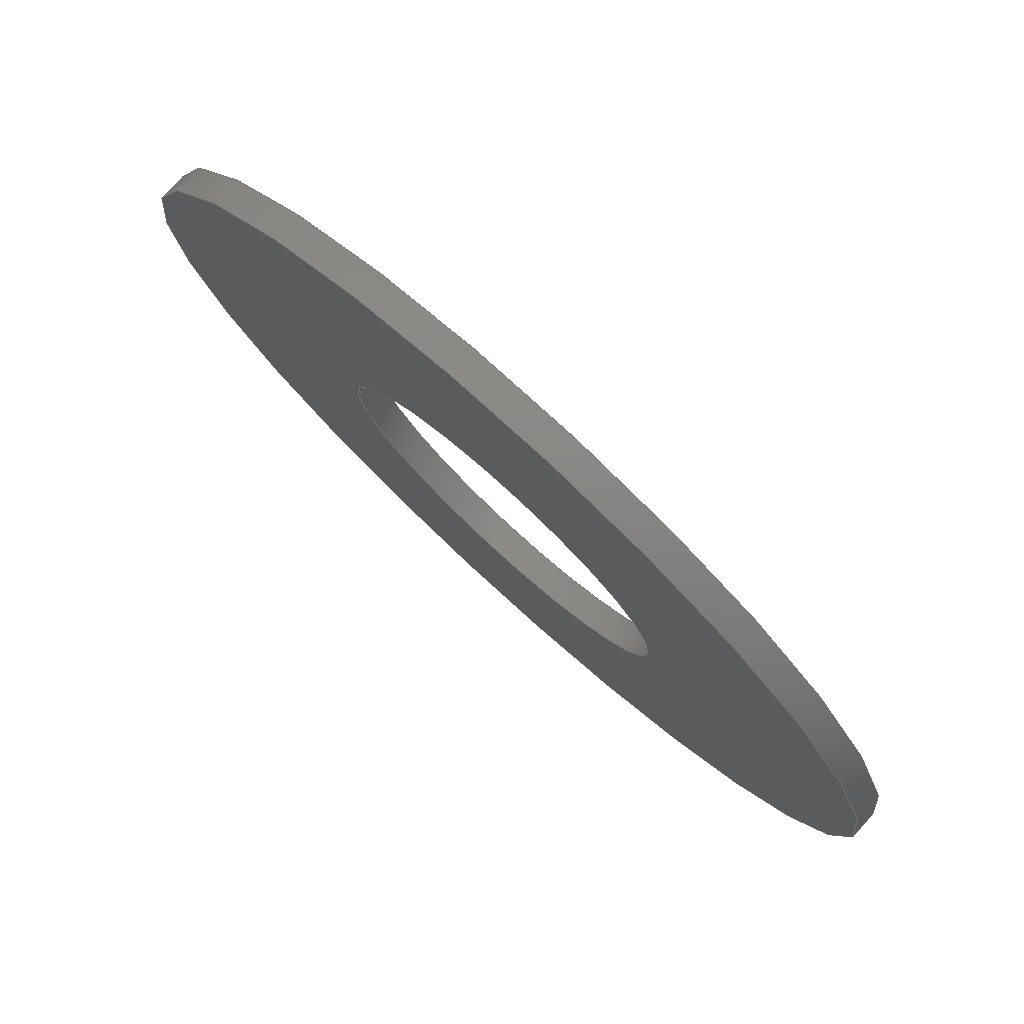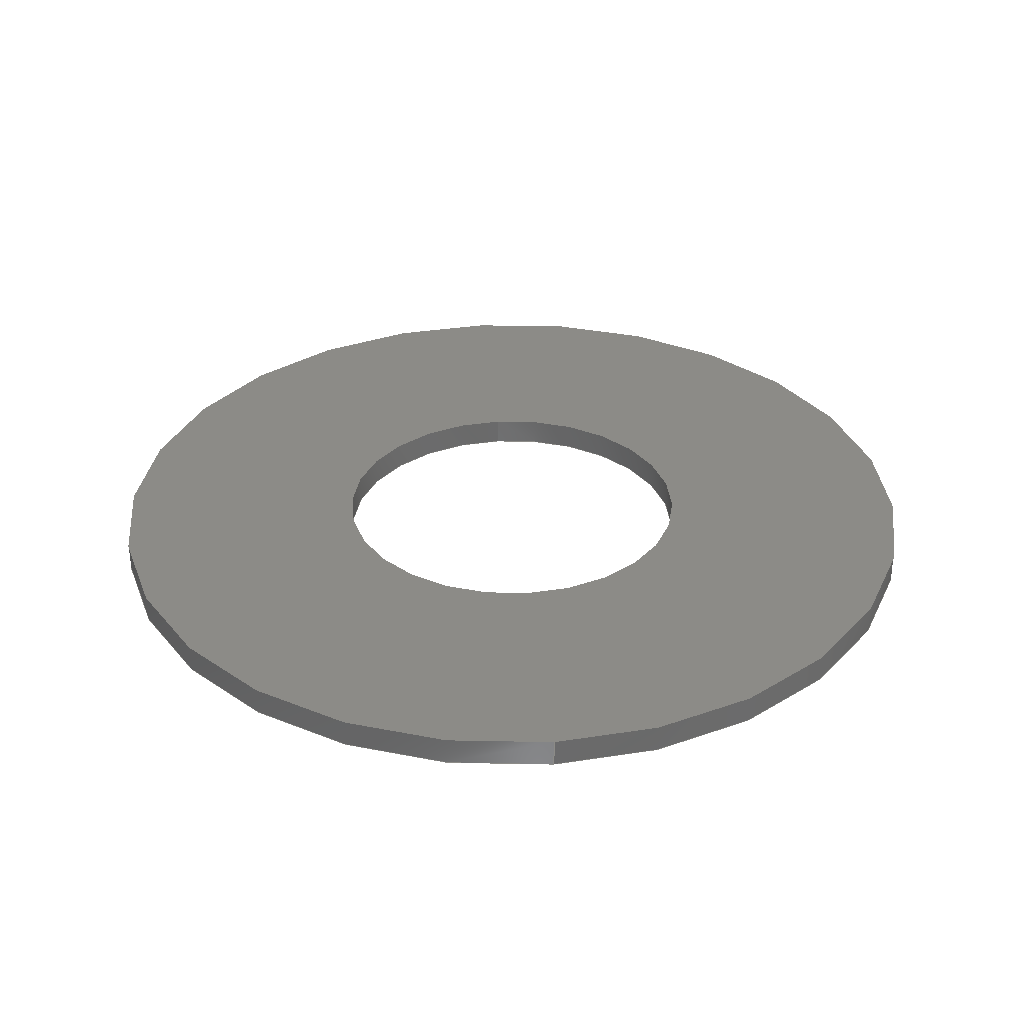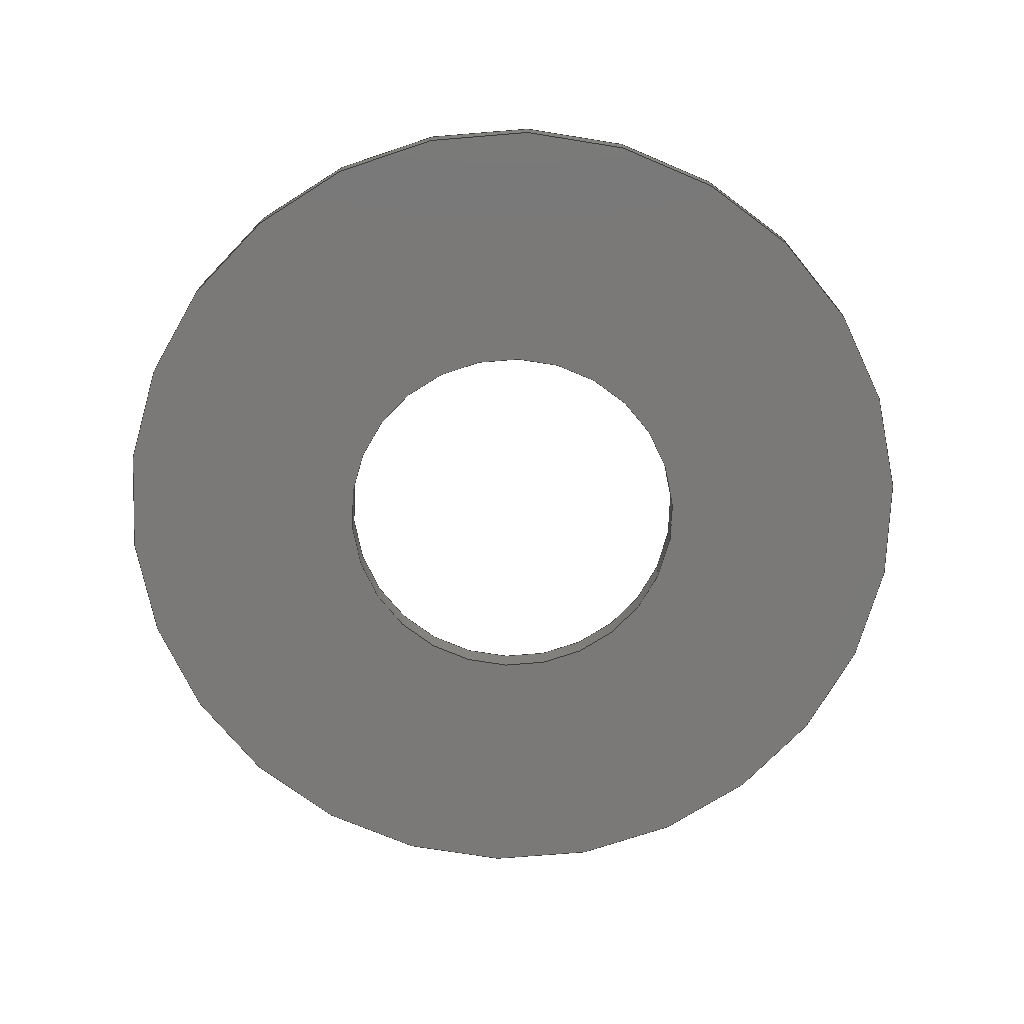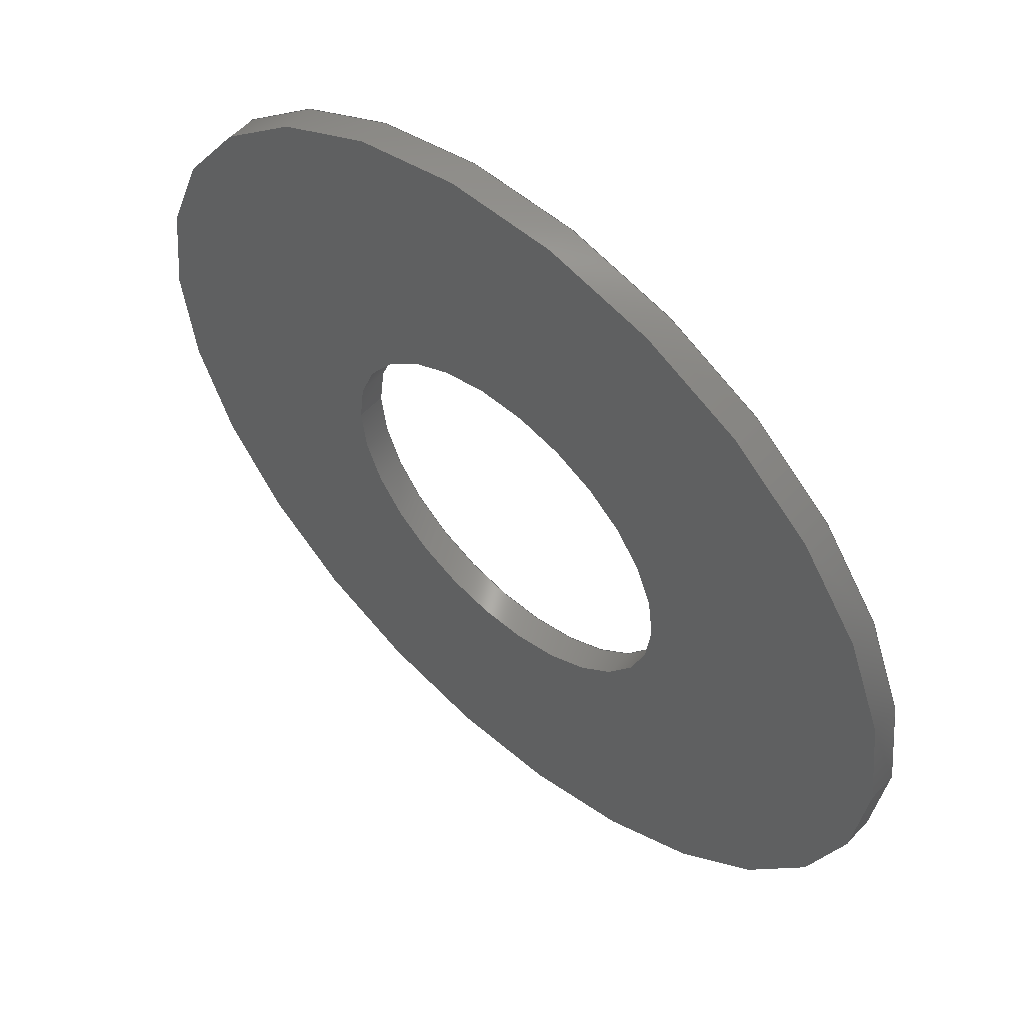
<metadata>
{"format":"step","ext":"step","renderer":"f3d","projection":"perspective","resolution":1024,"background":"white","views":[{"elev":79.1,"azim":-137.7,"up":"+Y"},{"elev":32.8,"azim":-95.4,"up":"+Z"},{"elev":-72.3,"azim":157.0,"up":"+Z"},{"elev":55.7,"azim":42.0,"up":"+Y"}]}
</metadata>
<code>
ISO-10303-21;
DATA;
#1 = AXIS2_PLACEMENT_3D ( 'NONE', #208, #95, #45 ) ;
#2 = CARTESIAN_POINT ( 'NONE',  ( 1.965, 2.406e-16, 0.3 ) ) ;
#3 = LINE ( 'NONE', #197, #109 ) ;
#4 = ORIENTED_EDGE ( 'NONE', *, *, #84, .F. ) ;
#5 = AXIS2_PLACEMENT_3D ( 'NONE', #147, #129, #212 ) ;
#6 = FACE_OUTER_BOUND ( 'NONE', #40, .T. ) ;
#7 = CIRCLE ( 'NONE', #183, 1.965 ) ;
#8 = PRESENTATION_LAYER_ASSIGNMENT (  '', '', ( #74 ) ) ;
#9 = STYLED_ITEM ( 'NONE', ( #25 ), #124 ) ;
#10 = DIRECTION ( 'NONE',  ( 0, 0, 1 ) ) ;
#11 = CYLINDRICAL_SURFACE ( 'NONE', #65, 4.649 ) ;
#12 = ORIENTED_EDGE ( 'NONE', *, *, #78, .F. ) ;
#13 = CARTESIAN_POINT ( 'NONE',  ( 0, 0, 0.3 ) ) ;
#14 = CARTESIAN_POINT ( 'NONE',  ( 1.965, 2.406e-16, 0.3 ) ) ;
#15 = PRESENTATION_STYLE_ASSIGNMENT (( #57 ) ) ;
#16 = UNCERTAINTY_MEASURE_WITH_UNIT (LENGTH_MEASURE( 1e-05 ), #119, 'distance_accuracy_value', 'NONE');
#17 = LINE ( 'NONE', #2, #185 ) ;
#18 = SURFACE_STYLE_USAGE ( .BOTH. , #98 ) ;
#19 = DIRECTION ( 'NONE',  ( -0, -0, -1 ) ) ;
#20 = DIRECTION ( 'NONE',  ( -0, -0, -1 ) ) ;
#21 = SURFACE_SIDE_STYLE ('',( #97 ) ) ;
#22 =( GEOMETRIC_REPRESENTATION_CONTEXT ( 3 ) GLOBAL_UNCERTAINTY_ASSIGNED_CONTEXT ( ( #126 ) ) GLOBAL_UNIT_ASSIGNED_CONTEXT ( ( #193, #100, #148 ) ) REPRESENTATION_CONTEXT ( 'NONE', 'WORKASPACE' ) );
#23 = APPLICATION_PROTOCOL_DEFINITION ( 'draft international standard', 'automotive_design', 1998, #172 ) ;
#24 = CYLINDRICAL_SURFACE ( 'NONE', #180, 1.965 ) ;
#25 = PRESENTATION_STYLE_ASSIGNMENT (( #18 ) ) ;
#26 = MECHANICAL_DESIGN_GEOMETRIC_PRESENTATION_REPRESENTATION (  '', ( #9 ), #22 ) ;
#27 = VERTEX_POINT ( 'NONE', #130 ) ;
#28 = VECTOR ( 'NONE', #81, 1000 ) ;
#29 = ORIENTED_EDGE ( 'NONE', *, *, #198, .F. ) ;
#30 = DIRECTION ( 'NONE',  ( -0, -0, -1 ) ) ;
#31 = DIRECTION ( 'NONE',  ( 1, 0, 0 ) ) ;
#32 = MECHANICAL_DESIGN_GEOMETRIC_PRESENTATION_REPRESENTATION (  '', ( #74 ), #42 ) ;
#33 = ORIENTED_EDGE ( 'NONE', *, *, #36, .T. ) ;
#34 =( NAMED_UNIT ( * ) PLANE_ANGLE_UNIT ( ) SI_UNIT ( $, .RADIAN. ) );
#35 = EDGE_LOOP ( 'NONE', ( #202, #80 ) ) ;
#36 = EDGE_CURVE ( 'NONE', #184, #61, #155, .T. ) ;
#37 =( NAMED_UNIT ( * ) SI_UNIT ( $, .STERADIAN. ) SOLID_ANGLE_UNIT ( ) );
#38 = EDGE_LOOP ( 'NONE', ( #173, #205 ) ) ;
#39 = CIRCLE ( 'NONE', #123, 4.649 ) ;
#40 = EDGE_LOOP ( 'NONE', ( #4, #75, #196, #96 ) ) ;
#41 = CLOSED_SHELL ( 'NONE', ( #106, #186, #92, #59, #175, #73 ) ) ;
#42 =( GEOMETRIC_REPRESENTATION_CONTEXT ( 3 ) GLOBAL_UNCERTAINTY_ASSIGNED_CONTEXT ( ( #168 ) ) GLOBAL_UNIT_ASSIGNED_CONTEXT ( ( #56, #141, #120 ) ) REPRESENTATION_CONTEXT ( 'NONE', 'WORKASPACE' ) );
#43 =( GEOMETRIC_REPRESENTATION_CONTEXT ( 3 ) GLOBAL_UNCERTAINTY_ASSIGNED_CONTEXT ( ( #16 ) ) GLOBAL_UNIT_ASSIGNED_CONTEXT ( ( #119, #34, #37 ) ) REPRESENTATION_CONTEXT ( 'NONE', 'WORKASPACE' ) );
#44 = PRESENTATION_LAYER_ASSIGNMENT (  '', '', ( #9 ) ) ;
#45 = DIRECTION ( 'NONE',  ( 1, 0, -0 ) ) ;
#46 = FILL_AREA_STYLE ('',( #111 ) ) ;
#47 = ORIENTED_EDGE ( 'NONE', *, *, #159, .T. ) ;
#48 = PLANE ( 'NONE',  #1 ) ;
#49 = APPLICATION_CONTEXT ( 'automotive_design' ) ;
#50 = CYLINDRICAL_SURFACE ( 'NONE', #90, 4.649 ) ;
#51 = DIRECTION ( 'NONE',  ( 1, 0, 0 ) ) ;
#52 = DIRECTION ( 'NONE',  ( -0, -0, -1 ) ) ;
#53 = CARTESIAN_POINT ( 'NONE',  ( 4.649, 5.693e-16, 0.3 ) ) ;
#54 = LINE ( 'NONE', #99, #28 ) ;
#55 = FACE_OUTER_BOUND ( 'NONE', #38, .T. ) ;
#56 =( LENGTH_UNIT ( ) NAMED_UNIT ( * ) SI_UNIT ( .MILLI., .METRE. ) );
#57 = SURFACE_STYLE_USAGE ( .BOTH. , #21 ) ;
#58 = VERTEX_POINT ( 'NONE', #14 ) ;
#59 = ADVANCED_FACE ( 'NONE', ( #112, #71 ), #48, .F. ) ;
#60 = DIRECTION ( 'NONE',  ( 0, 0, 1 ) ) ;
#61 = VERTEX_POINT ( 'NONE', #165 ) ;
#62 = DIRECTION ( 'NONE',  ( 0, 0, 1 ) ) ;
#63 = DIRECTION ( 'NONE',  ( 1, 0, 0 ) ) ;
#64 = ORIENTED_EDGE ( 'NONE', *, *, #194, .T. ) ;
#65 = AXIS2_PLACEMENT_3D ( 'NONE', #171, #149, #101 ) ;
#66 = DIRECTION ( 'NONE',  ( 0, 0, 1 ) ) ;
#67 = CARTESIAN_POINT ( 'NONE',  ( 0, 0, 0 ) ) ;
#68 = ORIENTED_EDGE ( 'NONE', *, *, #159, .F. ) ;
#69 = CARTESIAN_POINT ( 'NONE',  ( 0, 0, 0.3 ) ) ;
#70 = ADVANCED_BREP_SHAPE_REPRESENTATION ( 'M3 nylon washer', ( #124, #143 ), #43 ) ;
#71 = FACE_BOUND ( 'NONE', #125, .T. ) ;
#72 = LINE ( 'NONE', #213, #102 ) ;
#73 = ADVANCED_FACE ( 'NONE', ( #157 ), #105, .F. ) ;
#74 = STYLED_ITEM ( 'NONE', ( #15 ), #70 ) ;
#75 = ORIENTED_EDGE ( 'NONE', *, *, #209, .T. ) ;
#76 = ORIENTED_EDGE ( 'NONE', *, *, #108, .F. ) ;
#77 = CARTESIAN_POINT ( 'NONE',  ( 0, 0, 0.3 ) ) ;
#78 = EDGE_CURVE ( 'NONE', #200, #83, #158, .T. ) ;
#79 = CARTESIAN_POINT ( 'NONE',  ( 0, 0, 0 ) ) ;
#80 = ORIENTED_EDGE ( 'NONE', *, *, #177, .F. ) ;
#81 = DIRECTION ( 'NONE',  ( -0, -0, -1 ) ) ;
#82 = APPLICATION_PROTOCOL_DEFINITION ( 'draft international standard', 'automotive_design', 1998, #49 ) ;
#83 = VERTEX_POINT ( 'NONE', #133 ) ;
#84 = EDGE_CURVE ( 'NONE', #170, #27, #122, .T. ) ;
#85 = CARTESIAN_POINT ( 'NONE',  ( 0, 0, 0.3 ) ) ;
#86 = ORIENTED_EDGE ( 'NONE', *, *, #209, .F. ) ;
#87 = DIRECTION ( 'NONE',  ( 0, 0, 1 ) ) ;
#88 = PRODUCT_CONTEXT ( 'NONE', #49, 'mechanical' ) ;
#89 = PRODUCT ( 'M3 nylon washer', 'M3 nylon washer', '', ( #88 ) ) ;
#90 = AXIS2_PLACEMENT_3D ( 'NONE', #136, #20, #134 ) ;
#91 = EDGE_LOOP ( 'NONE', ( #164, #12 ) ) ;
#92 = ADVANCED_FACE ( 'NONE', ( #55, #145 ), #161, .T. ) ;
#93 = EDGE_CURVE ( 'NONE', #27, #170, #140, .T. ) ;
#94 = CARTESIAN_POINT ( 'NONE',  ( 0, 0, 0.3 ) ) ;
#95 = DIRECTION ( 'NONE',  ( 0, 0, 1 ) ) ;
#96 = ORIENTED_EDGE ( 'NONE', *, *, #194, .F. ) ;
#97 = SURFACE_STYLE_FILL_AREA ( #114 ) ;
#98 = SURFACE_SIDE_STYLE ('',( #110 ) ) ;
#99 = CARTESIAN_POINT ( 'NONE',  ( -4.649, 0, 0.3 ) ) ;
#100 =( NAMED_UNIT ( * ) PLANE_ANGLE_UNIT ( ) SI_UNIT ( $, .RADIAN. ) );
#101 = DIRECTION ( 'NONE',  ( -1, 0, 0 ) ) ;
#102 = VECTOR ( 'NONE', #167, 1000 ) ;
#103 = AXIS2_PLACEMENT_3D ( 'NONE', #85, #181, #195 ) ;
#104 = DIRECTION ( 'NONE',  ( 1, 0, 0 ) ) ;
#105 = CYLINDRICAL_SURFACE ( 'NONE', #5, 1.965 ) ;
#106 = ADVANCED_FACE ( 'NONE', ( #192 ), #24, .F. ) ;
#107 = ORIENTED_EDGE ( 'NONE', *, *, #108, .T. ) ;
#108 = EDGE_CURVE ( 'NONE', #61, #184, #7, .T. ) ;
#109 = VECTOR ( 'NONE', #52, 1000 ) ;
#110 = SURFACE_STYLE_FILL_AREA ( #46 ) ;
#111 = FILL_AREA_STYLE_COLOUR ( '', #118 ) ;
#112 = FACE_OUTER_BOUND ( 'NONE', #91, .T. ) ;
#113 = DIRECTION ( 'NONE',  ( 1, 0, 0 ) ) ;
#114 = FILL_AREA_STYLE ('',( #214 ) ) ;
#115 = DIRECTION ( 'NONE',  ( 1, 0, 0 ) ) ;
#116 = AXIS2_PLACEMENT_3D ( 'NONE', #77, #191, #190 ) ;
#117 = CARTESIAN_POINT ( 'NONE',  ( -1.965, 0, 0.3 ) ) ;
#118 = COLOUR_RGB ( '',0.7922, 0.8196, 0.9333 ) ;
#119 =( LENGTH_UNIT ( ) NAMED_UNIT ( * ) SI_UNIT ( .MILLI., .METRE. ) );
#120 =( NAMED_UNIT ( * ) SI_UNIT ( $, .STERADIAN. ) SOLID_ANGLE_UNIT ( ) );
#121 = ORIENTED_EDGE ( 'NONE', *, *, #93, .F. ) ;
#122 = CIRCLE ( 'NONE', #116, 4.649 ) ;
#123 = AXIS2_PLACEMENT_3D ( 'NONE', #139, #151, #113 ) ;
#124 = MANIFOLD_SOLID_BREP ( 'Saliente-Extruir1', #41 ) ;
#125 = EDGE_LOOP ( 'NONE', ( #33, #107 ) ) ;
#126 = UNCERTAINTY_MEASURE_WITH_UNIT (LENGTH_MEASURE( 1e-05 ), #193, 'distance_accuracy_value', 'NONE');
#127 = VERTEX_POINT ( 'NONE', #117 ) ;
#128 = AXIS2_PLACEMENT_3D ( 'NONE', #13, #131, #31 ) ;
#129 = DIRECTION ( 'NONE',  ( -0, -0, -1 ) ) ;
#130 = CARTESIAN_POINT ( 'NONE',  ( -4.649, 0, 0.3 ) ) ;
#131 = DIRECTION ( 'NONE',  ( 0, 0, 1 ) ) ;
#132 = ORIENTED_EDGE ( 'NONE', *, *, #203, .T. ) ;
#133 = CARTESIAN_POINT ( 'NONE',  ( -4.649, 0, 0 ) ) ;
#134 = DIRECTION ( 'NONE',  ( -1, 0, 0 ) ) ;
#135 = AXIS2_PLACEMENT_3D ( 'NONE', #79, #62, #206 ) ;
#136 = CARTESIAN_POINT ( 'NONE',  ( 0, 0, 0.3 ) ) ;
#137 = CARTESIAN_POINT ( 'NONE',  ( 4.649, 5.693e-16, 0 ) ) ;
#138 = DIRECTION ( 'NONE',  ( 0, 0, 1 ) ) ;
#139 = CARTESIAN_POINT ( 'NONE',  ( 0, 0, 0 ) ) ;
#140 = CIRCLE ( 'NONE', #128, 4.649 ) ;
#141 =( NAMED_UNIT ( * ) PLANE_ANGLE_UNIT ( ) SI_UNIT ( $, .RADIAN. ) );
#142 = ORIENTED_EDGE ( 'NONE', *, *, #198, .T. ) ;
#143 = AXIS2_PLACEMENT_3D ( 'NONE', #67, #87, #104 ) ;
#144 = CARTESIAN_POINT ( 'NONE',  ( 0, 0, 0 ) ) ;
#145 = FACE_BOUND ( 'NONE', #35, .T. ) ;
#146 = AXIS2_PLACEMENT_3D ( 'NONE', #144, #10, #63 ) ;
#147 = CARTESIAN_POINT ( 'NONE',  ( 0, 0, 0.3 ) ) ;
#148 =( NAMED_UNIT ( * ) SI_UNIT ( $, .STERADIAN. ) SOLID_ANGLE_UNIT ( ) );
#149 = DIRECTION ( 'NONE',  ( -0, -0, -1 ) ) ;
#150 = EDGE_LOOP ( 'NONE', ( #86, #121, #64, #187 ) ) ;
#151 = DIRECTION ( 'NONE',  ( 0, 0, 1 ) ) ;
#152 = ORIENTED_EDGE ( 'NONE', *, *, #177, .T. ) ;
#153 = PRODUCT_DEFINITION ( 'UNKNOWN', '', #166, #210 ) ;
#154 = CIRCLE ( 'NONE', #156, 1.965 ) ;
#155 = CIRCLE ( 'NONE', #146, 1.965 ) ;
#156 = AXIS2_PLACEMENT_3D ( 'NONE', #69, #66, #115 ) ;
#157 = FACE_OUTER_BOUND ( 'NONE', #179, .T. ) ;
#158 = CIRCLE ( 'NONE', #135, 4.649 ) ;
#159 = EDGE_CURVE ( 'NONE', #127, #184, #72, .T. ) ;
#160 = CARTESIAN_POINT ( 'NONE',  ( 0, 0, 0.3 ) ) ;
#161 = PLANE ( 'NONE',  #174 ) ;
#162 = DIRECTION ( 'NONE',  ( 1, 0, -0 ) ) ;
#163 = SHAPE_DEFINITION_REPRESENTATION ( #189, #70 ) ;
#164 = ORIENTED_EDGE ( 'NONE', *, *, #201, .F. ) ;
#165 = CARTESIAN_POINT ( 'NONE',  ( 1.965, 2.406e-16, 0 ) ) ;
#166 = PRODUCT_DEFINITION_FORMATION_WITH_SPECIFIED_SOURCE ( 'ANY', '', #89, .NOT_KNOWN. ) ;
#167 = DIRECTION ( 'NONE',  ( -0, -0, -1 ) ) ;
#168 = UNCERTAINTY_MEASURE_WITH_UNIT (LENGTH_MEASURE( 1e-05 ), #56, 'distance_accuracy_value', 'NONE');
#169 = CARTESIAN_POINT ( 'NONE',  ( -1.965, 0, 0 ) ) ;
#170 = VERTEX_POINT ( 'NONE', #53 ) ;
#171 = CARTESIAN_POINT ( 'NONE',  ( 0, 0, 0.3 ) ) ;
#172 = APPLICATION_CONTEXT ( 'automotive_design' ) ;
#173 = ORIENTED_EDGE ( 'NONE', *, *, #93, .T. ) ;
#174 = AXIS2_PLACEMENT_3D ( 'NONE', #160, #60, #162 ) ;
#175 = ADVANCED_FACE ( 'NONE', ( #199 ), #50, .T. ) ;
#176 = ORIENTED_EDGE ( 'NONE', *, *, #36, .F. ) ;
#177 = EDGE_CURVE ( 'NONE', #58, #127, #204, .T. ) ;
#178 = COLOUR_RGB ( '',0.7922, 0.8196, 0.9333 ) ;
#179 = EDGE_LOOP ( 'NONE', ( #29, #152, #47, #76 ) ) ;
#180 = AXIS2_PLACEMENT_3D ( 'NONE', #94, #30, #207 ) ;
#181 = DIRECTION ( 'NONE',  ( 0, 0, 1 ) ) ;
#182 = CARTESIAN_POINT ( 'NONE',  ( 0, 0, 0 ) ) ;
#183 = AXIS2_PLACEMENT_3D ( 'NONE', #182, #138, #51 ) ;
#184 = VERTEX_POINT ( 'NONE', #169 ) ;
#185 = VECTOR ( 'NONE', #19, 1000 ) ;
#186 = ADVANCED_FACE ( 'NONE', ( #6 ), #11, .T. ) ;
#187 = ORIENTED_EDGE ( 'NONE', *, *, #201, .T. ) ;
#188 = PRODUCT_RELATED_PRODUCT_CATEGORY ( 'part', '', ( #89 ) ) ;
#189 = PRODUCT_DEFINITION_SHAPE ( 'NONE', 'NONE',  #153 ) ;
#190 = DIRECTION ( 'NONE',  ( 1, 0, 0 ) ) ;
#191 = DIRECTION ( 'NONE',  ( 0, 0, 1 ) ) ;
#192 = FACE_OUTER_BOUND ( 'NONE', #211, .T. ) ;
#193 =( LENGTH_UNIT ( ) NAMED_UNIT ( * ) SI_UNIT ( .MILLI., .METRE. ) );
#194 = EDGE_CURVE ( 'NONE', #27, #83, #54, .T. ) ;
#195 = DIRECTION ( 'NONE',  ( 1, 0, 0 ) ) ;
#196 = ORIENTED_EDGE ( 'NONE', *, *, #78, .T. ) ;
#197 = CARTESIAN_POINT ( 'NONE',  ( 4.649, 5.693e-16, 0.3 ) ) ;
#198 = EDGE_CURVE ( 'NONE', #58, #61, #17, .T. ) ;
#199 = FACE_OUTER_BOUND ( 'NONE', #150, .T. ) ;
#200 = VERTEX_POINT ( 'NONE', #137 ) ;
#201 = EDGE_CURVE ( 'NONE', #83, #200, #39, .T. ) ;
#202 = ORIENTED_EDGE ( 'NONE', *, *, #203, .F. ) ;
#203 = EDGE_CURVE ( 'NONE', #127, #58, #154, .T. ) ;
#204 = CIRCLE ( 'NONE', #103, 1.965 ) ;
#205 = ORIENTED_EDGE ( 'NONE', *, *, #84, .T. ) ;
#206 = DIRECTION ( 'NONE',  ( 1, 0, 0 ) ) ;
#207 = DIRECTION ( 'NONE',  ( -1, 0, 0 ) ) ;
#208 = CARTESIAN_POINT ( 'NONE',  ( 0, 0, 0 ) ) ;
#209 = EDGE_CURVE ( 'NONE', #170, #200, #3, .T. ) ;
#210 = PRODUCT_DEFINITION_CONTEXT ( 'detailed design', #172, 'design' ) ;
#211 = EDGE_LOOP ( 'NONE', ( #132, #142, #176, #68 ) ) ;
#212 = DIRECTION ( 'NONE',  ( -1, 0, 0 ) ) ;
#213 = CARTESIAN_POINT ( 'NONE',  ( -1.965, 0, 0.3 ) ) ;
#214 = FILL_AREA_STYLE_COLOUR ( '', #178 ) ;
ENDSEC;
END-ISO-10303-21;

</code>
